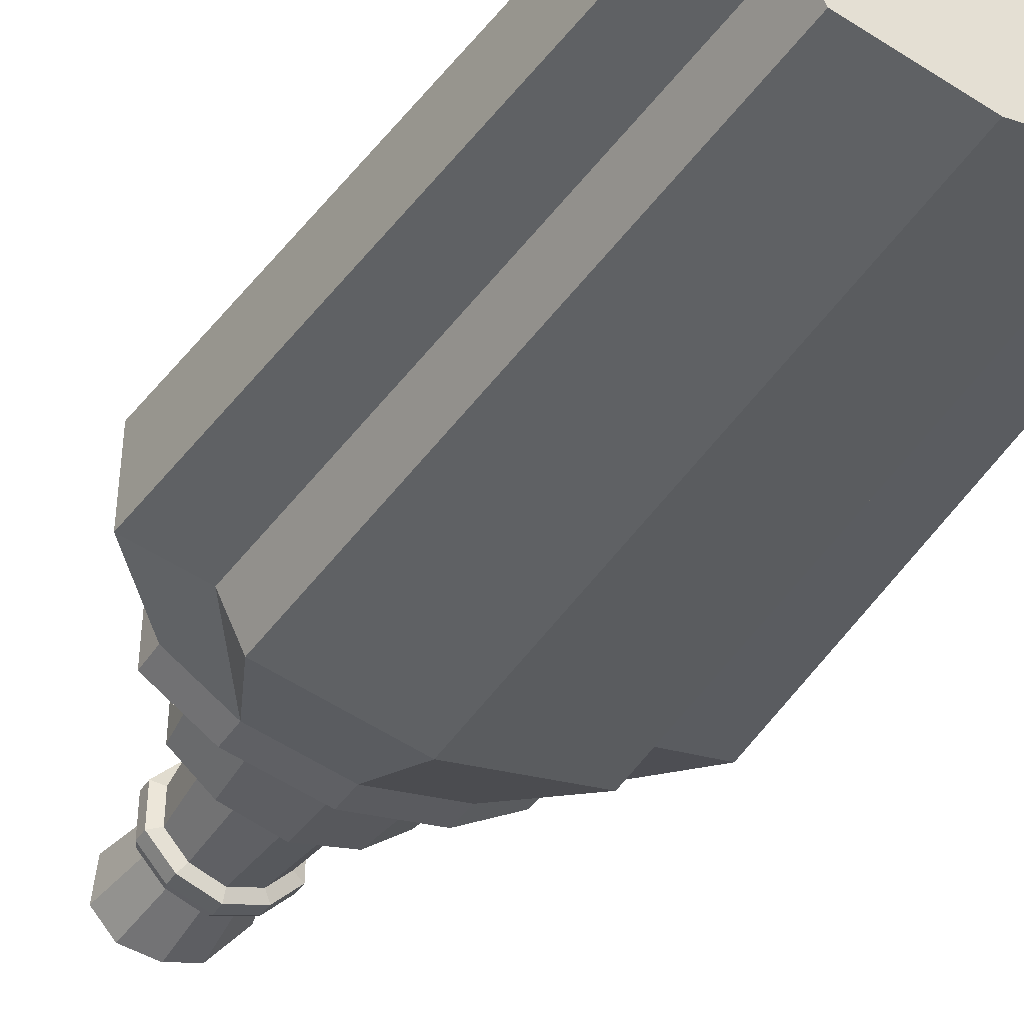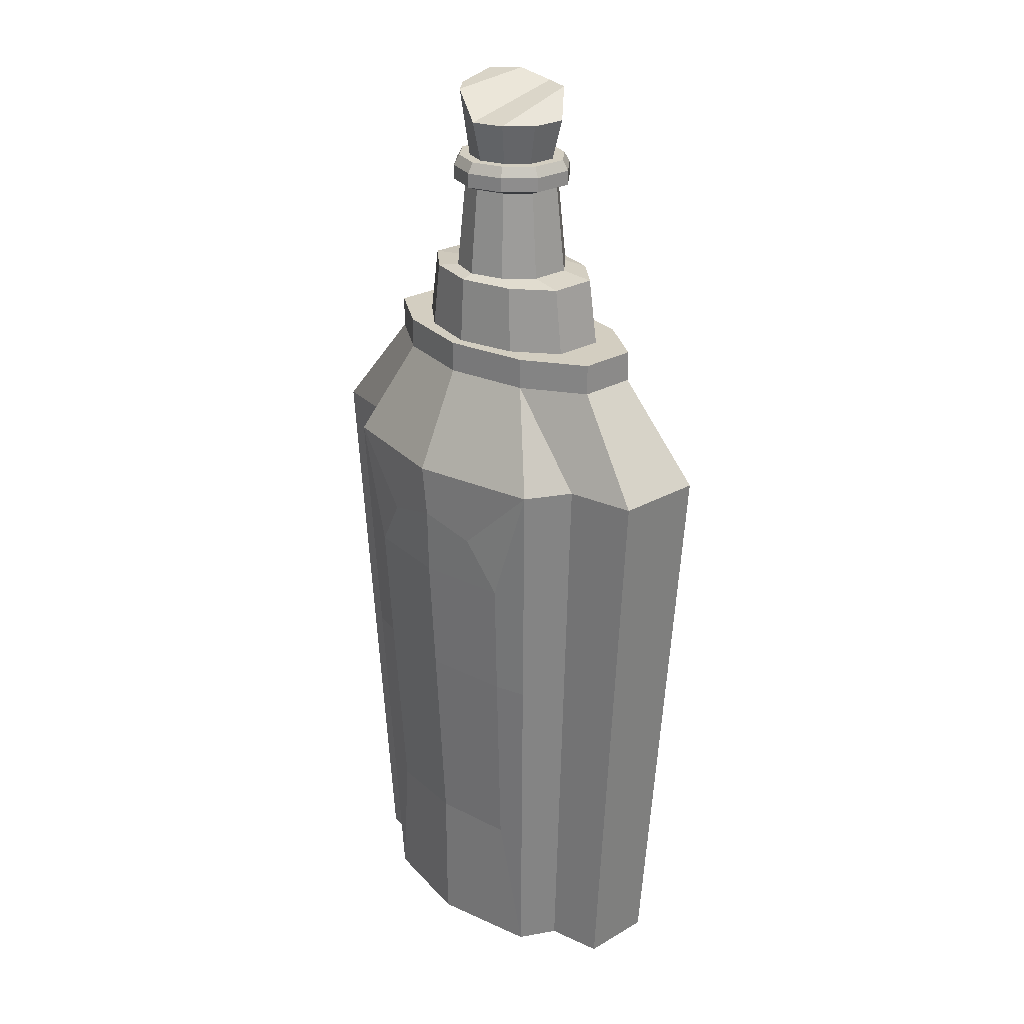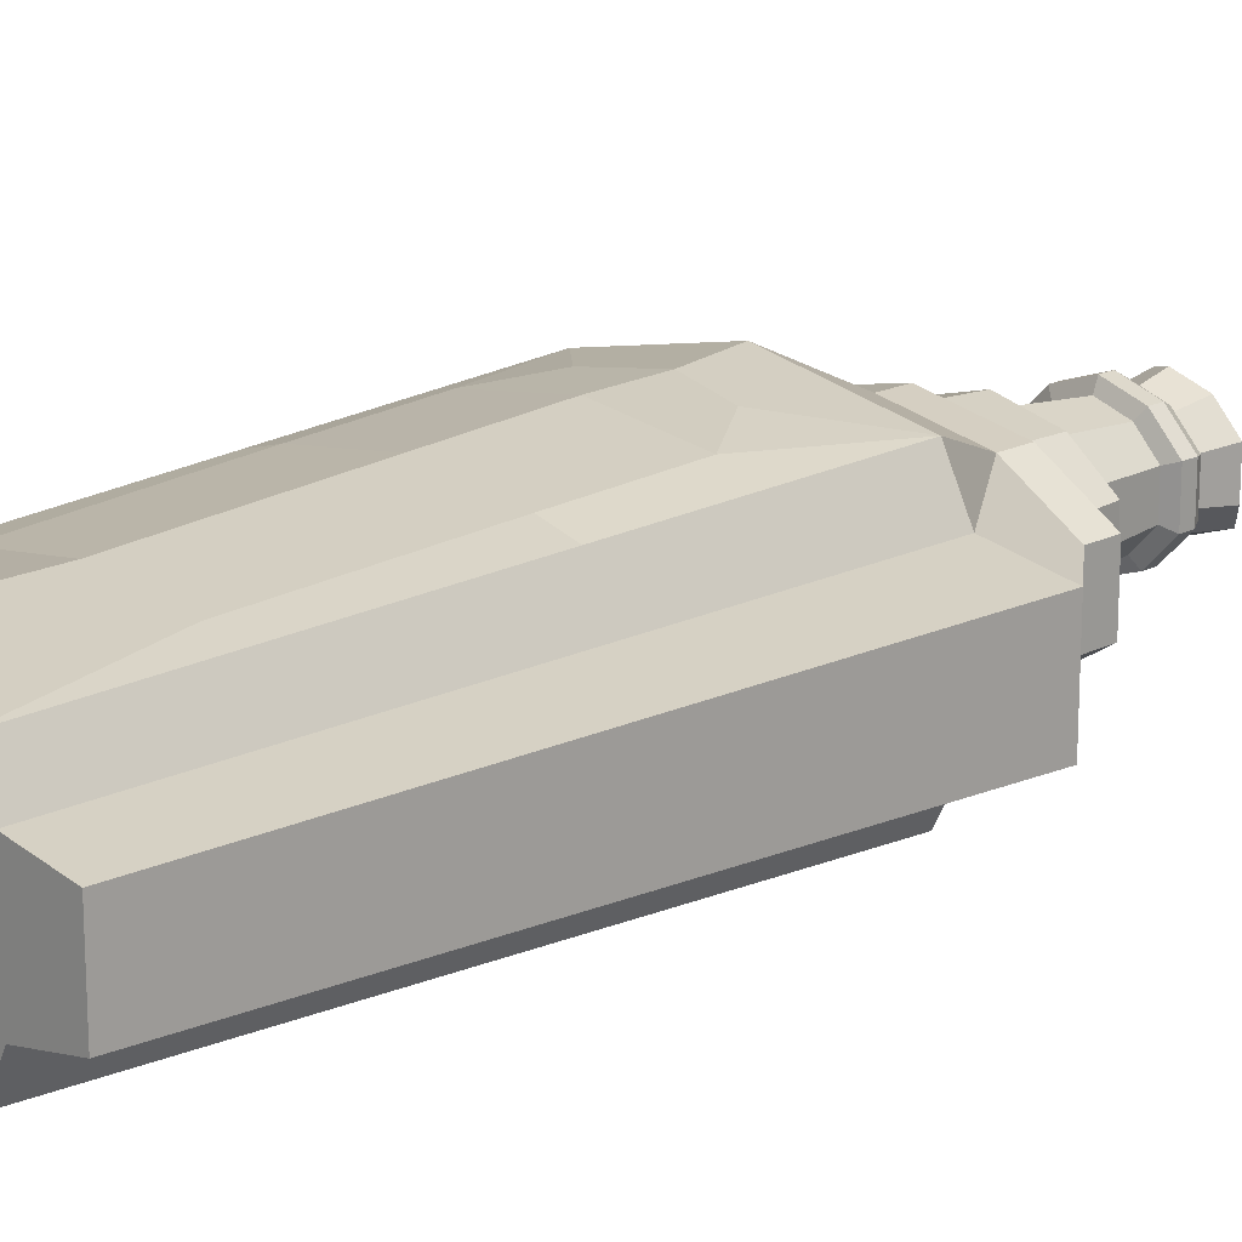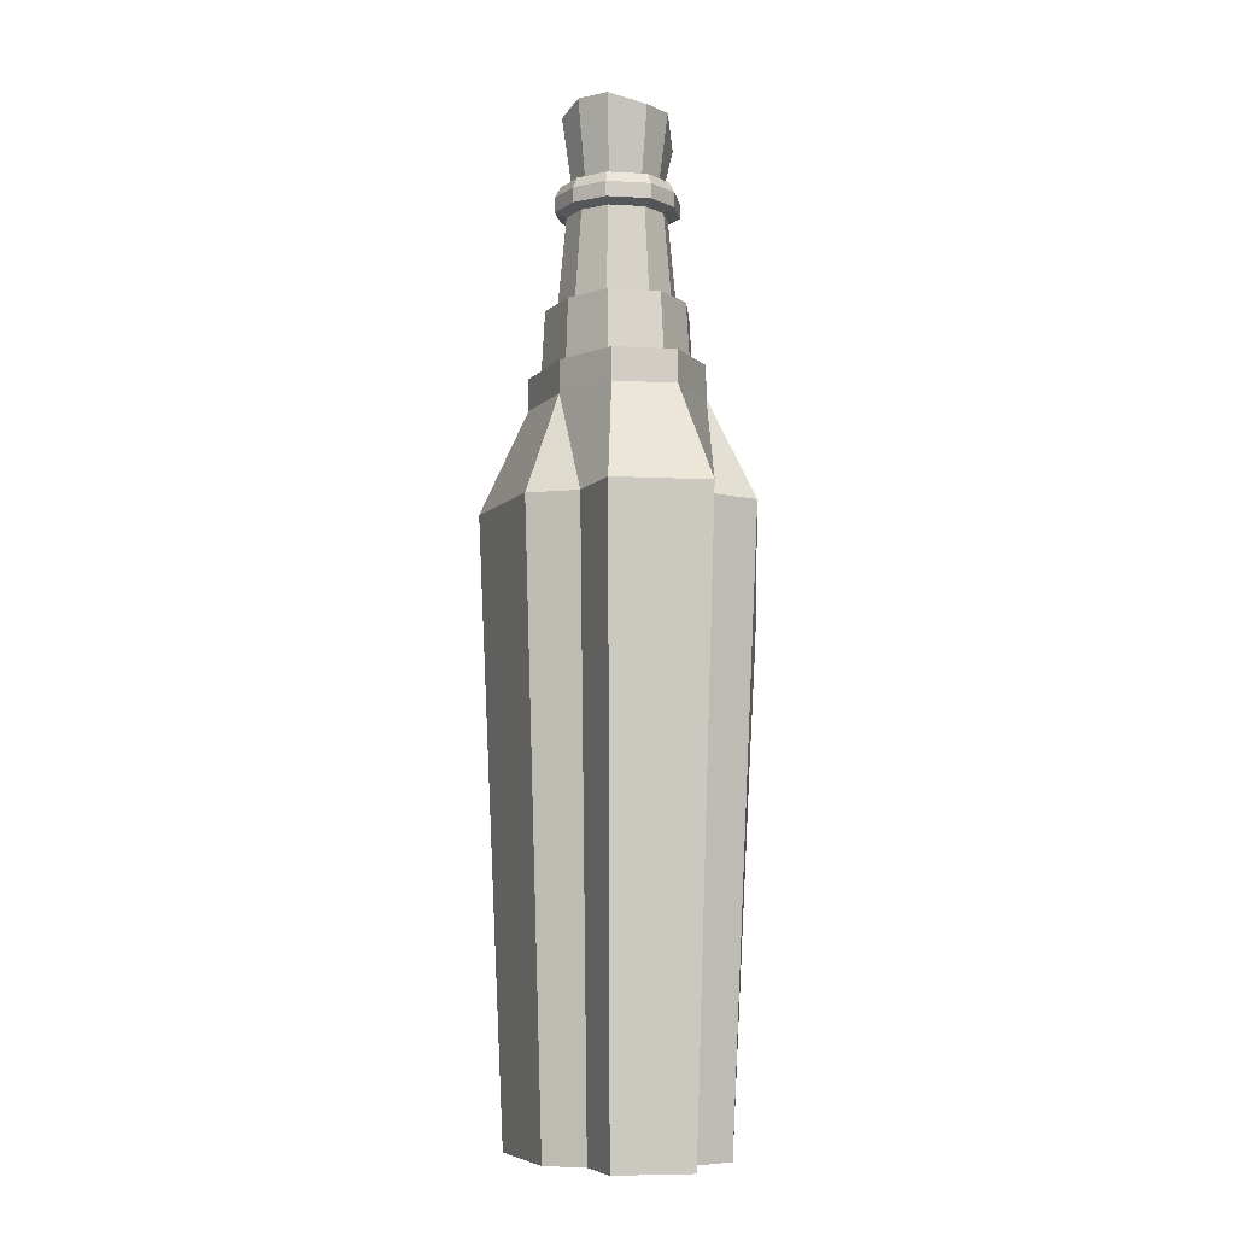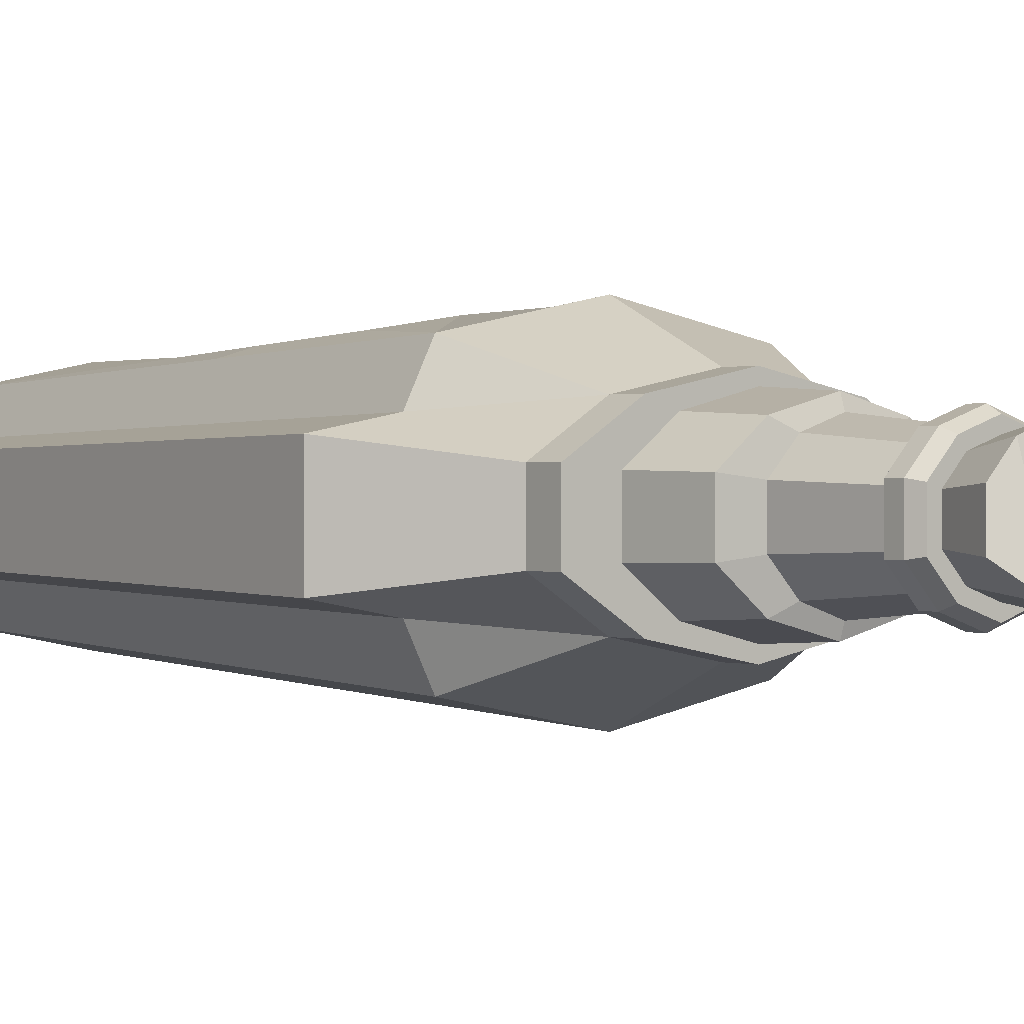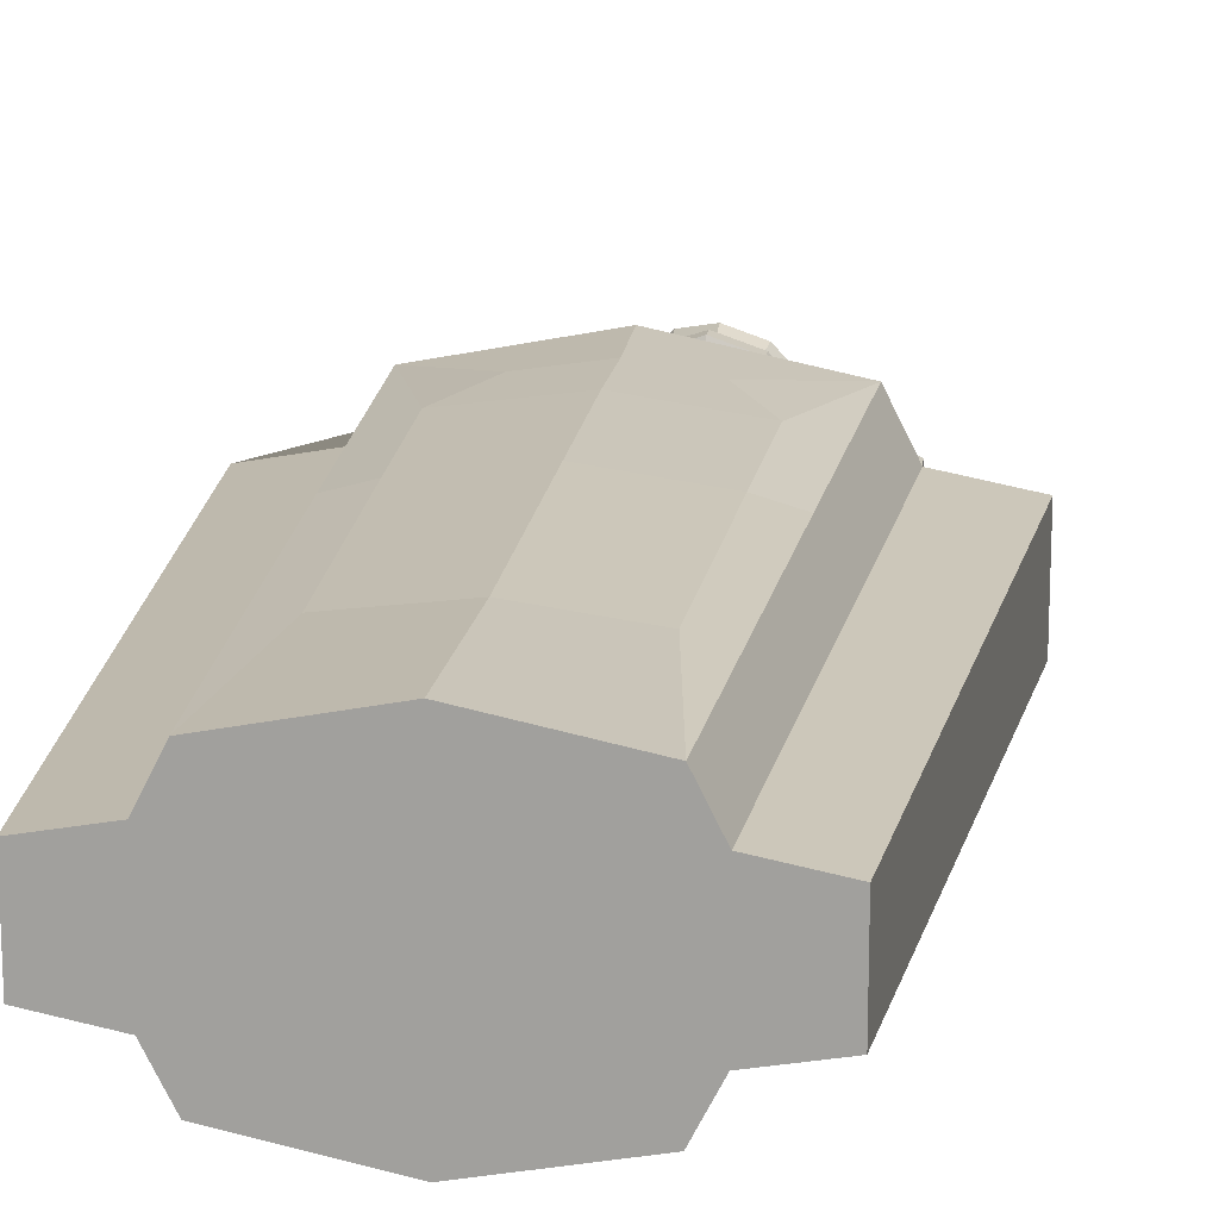
<metadata>
{"format":"obj","ext":"obj","renderer":"f3d","projection":"perspective","resolution":1024,"background":"white","views":[{"elev":-41.6,"azim":-30.6,"up":"+Z"},{"elev":25.3,"azim":47.1,"up":"+Y"},{"elev":17.4,"azim":44.6,"up":"+Z"},{"elev":-6.6,"azim":-99.6,"up":"+Y"},{"elev":0.6,"azim":141.3,"up":"+Z"},{"elev":16.4,"azim":8.7,"up":"+Z"}]}
</metadata>
<code>
v -0.07611 -0 0.02906
v 0.07611 -0 0.02906
v -0.09457 0.3568 0.03611
v 0.09457 0.3568 0.03611
v -0.09457 0.3568 -0.03611
v 0.09457 0.3568 -0.03611
v -0.07611 -0 -0.02906
v 0.07611 -0 -0.02906
v -1e-06 0.3568 -0.08014
v -1e-06 0.3568 0.08014
v -1e-06 -0 0.06449
v -1e-06 -0 -0.06449
v -0.08044 0.3568 -0.06405
v -0.08044 0.3568 0.06405
v -0.06473 -0 0.05155
v -0.06473 -0 -0.05155
v 0.06473 -0 0.05155
v 0.08044 0.3568 0.06405
v 0.08044 0.3568 -0.06405
v 0.06473 -0 -0.05155
v 0.1103 -0 -0.02264
v 0.1103 -0 0.02264
v 0.137 0.3568 -0.02813
v 0.137 0.3568 0.02813
v -0.1103 -0 -0.02264
v -0.1103 -0 0.02264
v -0.137 0.3568 0.02813
v -0.137 0.3568 -0.02813
v -1e-06 0.4181 -0.05205
v -1e-06 0.4181 0.05205
v 0.05225 0.4181 0.0416
v 0.05225 0.4181 -0.0416
v -0.05225 0.4181 -0.0416
v -0.05225 0.4181 0.0416
v 0.089 0.4181 0.01827
v 0.089 0.4181 -0.01827
v -0.08901 0.4181 -0.01827
v -0.08901 0.4181 0.01827
v -1e-06 0.437 -0.05205
v -1e-06 0.437 0.05205
v 0.05225 0.437 0.0416
v 0.05225 0.437 -0.0416
v -0.05225 0.437 -0.0416
v -0.05225 0.437 0.0416
v 0.089 0.437 0.01827
v 0.089 0.437 -0.01827
v -0.08901 0.437 -0.01827
v -0.08901 0.437 0.01827
v -1e-06 0.437 -0.04488
v -1e-06 0.437 0.04488
v 0.03669 0.437 0.03587
v 0.03669 0.437 -0.03587
v -0.03669 0.437 -0.03587
v -0.03669 0.437 0.03587
v 0.06251 0.437 0.01576
v 0.06251 0.437 -0.01576
v -0.06251 0.437 -0.01576
v -0.06251 0.437 0.01576
v -1e-06 0.4776 -0.04253
v -1e-06 0.4776 0.04253
v 0.03337 0.4776 0.03399
v 0.03337 0.4776 -0.03399
v -0.03337 0.4776 -0.03399
v -0.03337 0.4776 0.03399
v 0.05684 0.4776 0.01493
v 0.05684 0.4776 -0.01493
v -0.05684 0.4776 -0.01493
v -0.05684 0.4776 0.01493
v -1e-06 0.4799 -0.03533
v -1e-06 0.4799 0.03533
v 0.02098 0.4799 0.02824
v 0.02098 0.4799 -0.02824
v -0.02098 0.4799 -0.02824
v -0.02098 0.4799 0.02824
v 0.03573 0.4799 0.0124
v 0.03573 0.4799 -0.0124
v -0.03573 0.4799 -0.0124
v -0.03573 0.4799 0.0124
v -1e-06 0.5338 -0.03015
v -1e-06 0.5338 0.03015
v 0.0179 0.5338 0.02409
v 0.0179 0.5338 -0.02409
v -0.0179 0.5338 -0.02409
v -0.0179 0.5338 0.02409
v 0.03049 0.5338 0.01058
v 0.03049 0.5338 -0.01058
v -0.03049 0.5338 -0.01058
v -0.03049 0.5338 0.01058
v -1e-06 0.5365 -0.03723
v -1e-06 0.5365 0.03723
v 0.0221 0.5365 0.02976
v 0.0221 0.5365 -0.02976
v -0.02211 0.5365 -0.02976
v -0.02211 0.5365 0.02976
v 0.03766 0.5365 0.01307
v 0.03766 0.5365 -0.01307
v -0.03766 0.5365 -0.01307
v -0.03766 0.5365 0.01307
v -1e-06 0.5454 -0.03723
v -1e-06 0.5454 0.03723
v 0.0221 0.5454 0.02976
v 0.0221 0.5454 -0.02976
v -0.02211 0.5454 -0.02976
v -0.02211 0.5454 0.02976
v 0.03766 0.5454 0.01307
v 0.03766 0.5454 -0.01307
v -0.03766 0.5454 -0.01307
v -0.03766 0.5454 0.01307
v -1e-06 0.5519 -0.03374
v -1e-06 0.5519 0.03374
v 0.02003 0.5519 0.02696
v 0.02003 0.5519 -0.02696
v -0.02003 0.5519 -0.02696
v -0.02003 0.5519 0.02696
v 0.03412 0.5519 0.01184
v 0.03412 0.5519 -0.01184
v -0.03412 0.5519 -0.01184
v -0.03412 0.5519 0.01184
v -1e-06 0.5519 -0.02705
v -1e-06 0.5519 0.02705
v 0.01606 0.5519 0.02162
v 0.01606 0.5519 -0.02162
v -0.01606 0.5519 -0.02162
v -0.01606 0.5519 0.02162
v 0.02736 0.5519 0.009495
v 0.02736 0.5519 -0.009495
v -0.02736 0.5519 -0.009495
v -0.02736 0.5519 0.009495
v -1e-06 0.5935 -0.03302
v -1e-06 0.5768 0.03302
v 0.01961 0.5768 0.02639
v 0.01961 0.5935 -0.02639
v -0.01961 0.5993 -0.02639
v -0.01961 0.5935 0.02639
v 0.0334 0.5768 0.01159
v 0.0334 0.5768 -0.01159
v -0.0334 0.5993 -0.01159
v -0.0334 0.5935 0.01159
v -1e-06 0.3235 0.07681
v -1e-06 0.08878 0.06483
v 0.05088 0.08878 0.05821
v 0.03565 0.3143 0.07307
v -0.0356 0.3143 0.07307
v -0.05088 0.08878 0.05821
v -0.0565 0.2825 0.06795
v -1e-06 0.2825 0.07598
v 0.0565 0.2825 0.06795
v -0.08693 0.2092 0.03319
v 0.08693 0.2092 0.03319
v -0.08693 0.2092 -0.03319
v 0.08693 0.2092 -0.03319
v -1e-06 0.2092 -0.07366
v -0.07394 0.2092 0.05887
v -0.07394 0.2092 -0.05887
v 0.07394 0.2092 0.05887
v 0.07394 0.2092 -0.05887
v 0.126 0.2092 -0.02586
v 0.126 0.2092 0.02586
v -0.126 0.2092 0.02586
v -0.126 0.2092 -0.02586
v 0.05437 0.2092 0.06444
v -0.05438 0.2092 0.06444
v -1e-06 0.2092 0.07176
f 139 146 147 142
f 129 130 131 132
f 12 152 156 20
f 11 12 20 17
f 22 21 157 158
f 25 26 159 160
f 133 134 130 129
f 143 145 146 139
f 15 16 12 11
f 16 154 152 12
f 1 15 153 148
f 7 16 15 1
f 5 13 154 150
f 18 155 149 4
f 20 156 151 8
f 17 20 8 2
f 2 8 21 22
f 8 151 157 21
f 132 131 135 136
f 4 149 158 24
f 7 1 26 25
f 1 148 159 26
f 134 133 137 138
f 5 150 160 28
f 10 18 31 30
f 19 9 29 32
f 14 10 30 34
f 9 13 33 29
f 3 14 34
f 13 5 33
f 18 4 31
f 6 19 32
f 4 24 35 31
f 24 23 36 35
f 23 6 32 36
f 5 28 37 33
f 28 27 38 37
f 27 3 34 38
f 30 31 41 40
f 32 29 39 42
f 34 30 40 44
f 29 33 43 39
f 31 35 45 41
f 35 36 46 45
f 36 32 42 46
f 33 37 47 43
f 37 38 48 47
f 38 34 44 48
f 40 41 51 50
f 42 39 49 52
f 44 40 50 54
f 39 43 53 49
f 41 45 55 51
f 45 46 56 55
f 46 42 52 56
f 43 47 57 53
f 47 48 58 57
f 48 44 54 58
f 50 51 61 60
f 52 49 59 62
f 54 50 60 64
f 49 53 63 59
f 51 55 65 61
f 55 56 66 65
f 56 52 62 66
f 53 57 67 63
f 57 58 68 67
f 58 54 64 68
f 60 61 71 70
f 62 59 69 72
f 64 60 70 74
f 59 63 73 69
f 61 65 75 71
f 65 66 76 75
f 66 62 72 76
f 63 67 77 73
f 67 68 78 77
f 68 64 74 78
f 70 71 81 80
f 72 69 79 82
f 74 70 80 84
f 69 73 83 79
f 71 75 85 81
f 75 76 86 85
f 76 72 82 86
f 73 77 87 83
f 77 78 88 87
f 78 74 84 88
f 80 81 91 90
f 82 79 89 92
f 84 80 90 94
f 79 83 93 89
f 81 85 95 91
f 85 86 96 95
f 86 82 92 96
f 83 87 97 93
f 87 88 98 97
f 88 84 94 98
f 90 91 101 100
f 92 89 99 102
f 94 90 100 104
f 89 93 103 99
f 91 95 105 101
f 95 96 106 105
f 96 92 102 106
f 93 97 107 103
f 97 98 108 107
f 98 94 104 108
f 100 101 111 110
f 102 99 109 112
f 104 100 110 114
f 99 103 113 109
f 101 105 115 111
f 105 106 116 115
f 106 102 112 116
f 103 107 117 113
f 107 108 118 117
f 108 104 114 118
f 110 111 121 120
f 112 109 119 122
f 114 110 120 124
f 109 113 123 119
f 111 115 125 121
f 115 116 126 125
f 116 112 122 126
f 113 117 127 123
f 117 118 128 127
f 118 114 124 128
f 120 121 131 130
f 122 119 129 132
f 124 120 130 134
f 119 123 133 129
f 121 125 135 131
f 125 126 136 135
f 126 122 132 136
f 123 127 137 133
f 127 128 138 137
f 128 124 134 138
f 11 17 141 140
f 17 155 161 141
f 18 10 139 142
f 14 145 143
f 15 11 140 144
f 10 14 143 139
f 146 145 162 163
f 147 146 163 161
f 156 152 9 19
f 158 157 23 24
f 160 159 27 28
f 152 154 13 9
f 148 153 14 3
f 150 154 16 7
f 149 155 17 2
f 151 156 19 6
f 157 151 6 23
f 158 149 2 22
f 159 148 3 27
f 160 150 7 25
f 161 155 18 147
f 162 153 15 144
f 163 162 144 140
f 161 163 140 141
f 14 153 162 145
f 147 18 142

</code>
